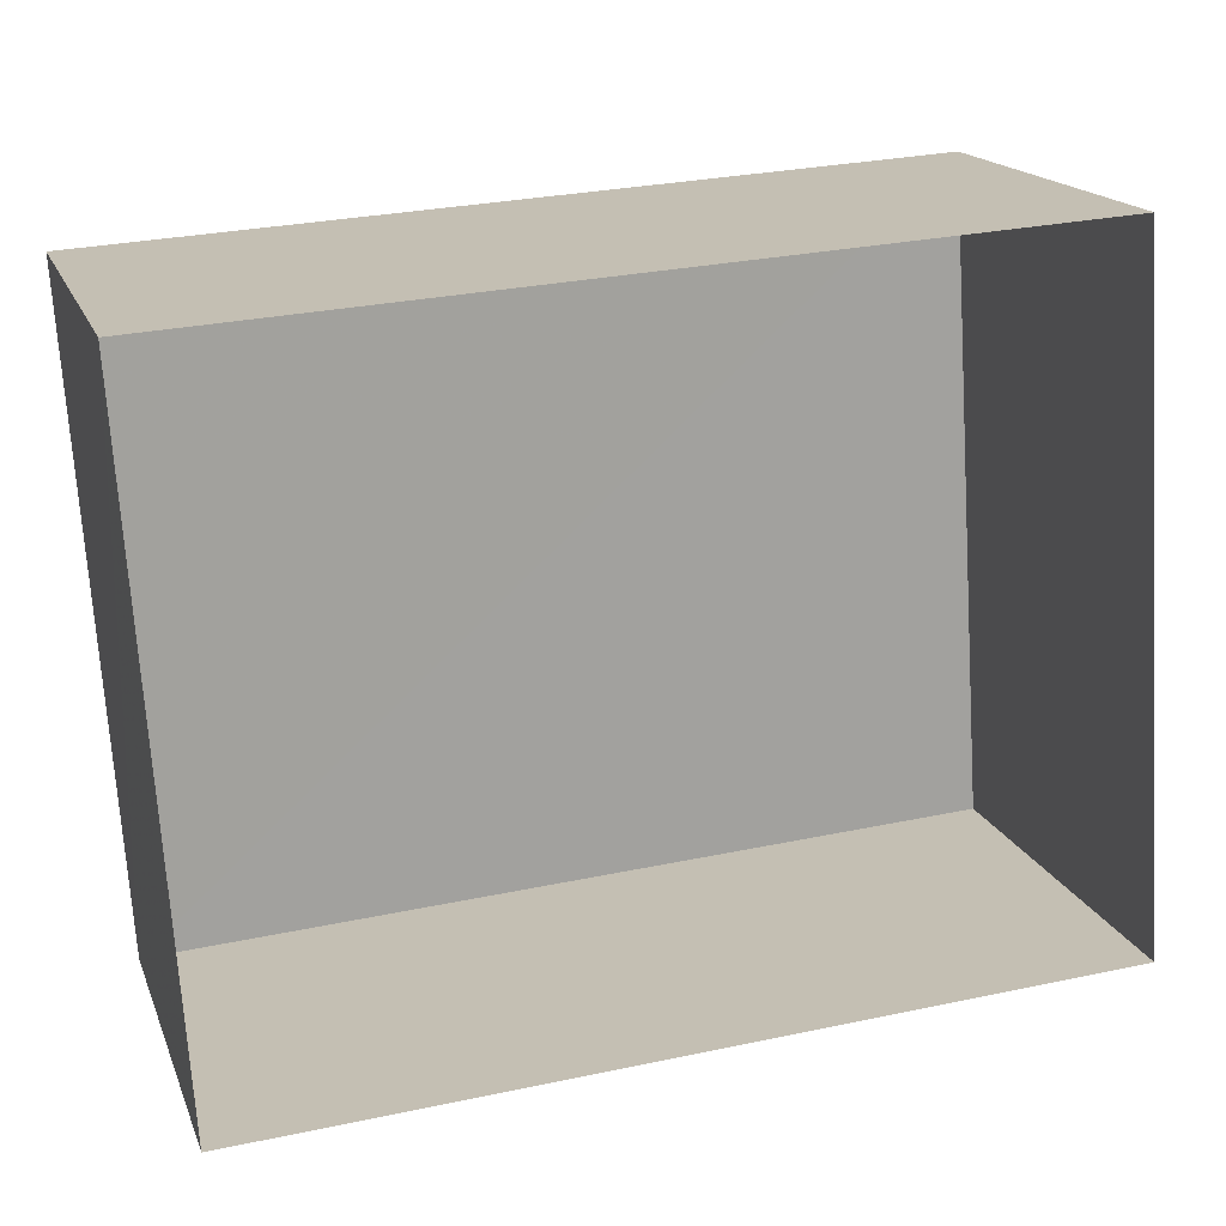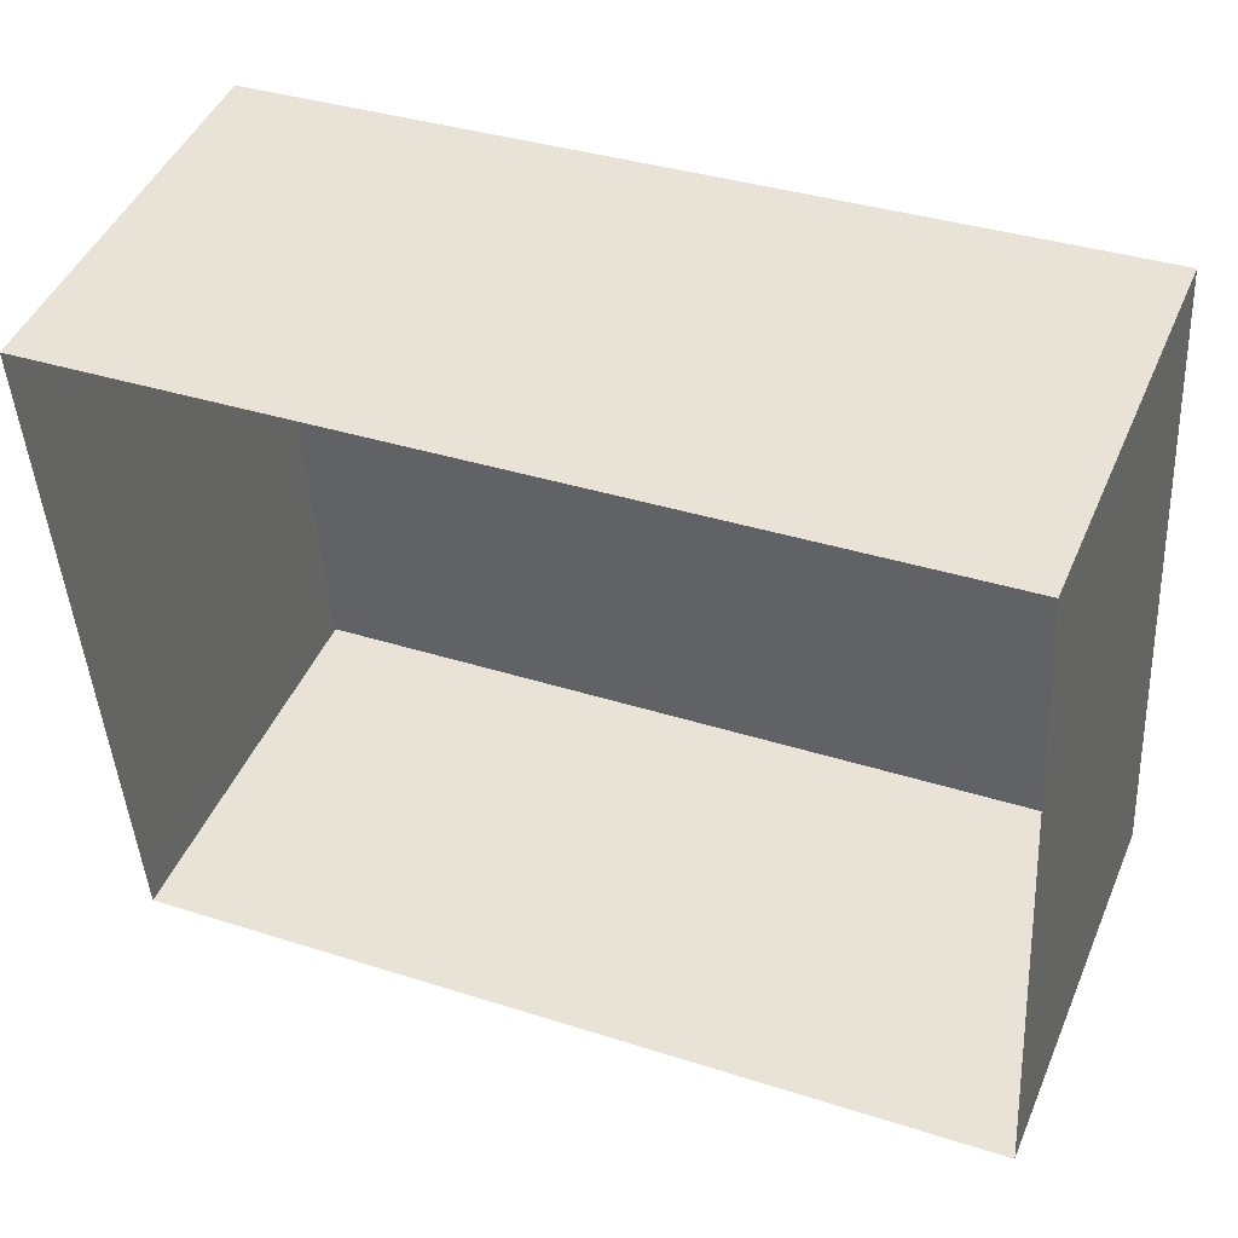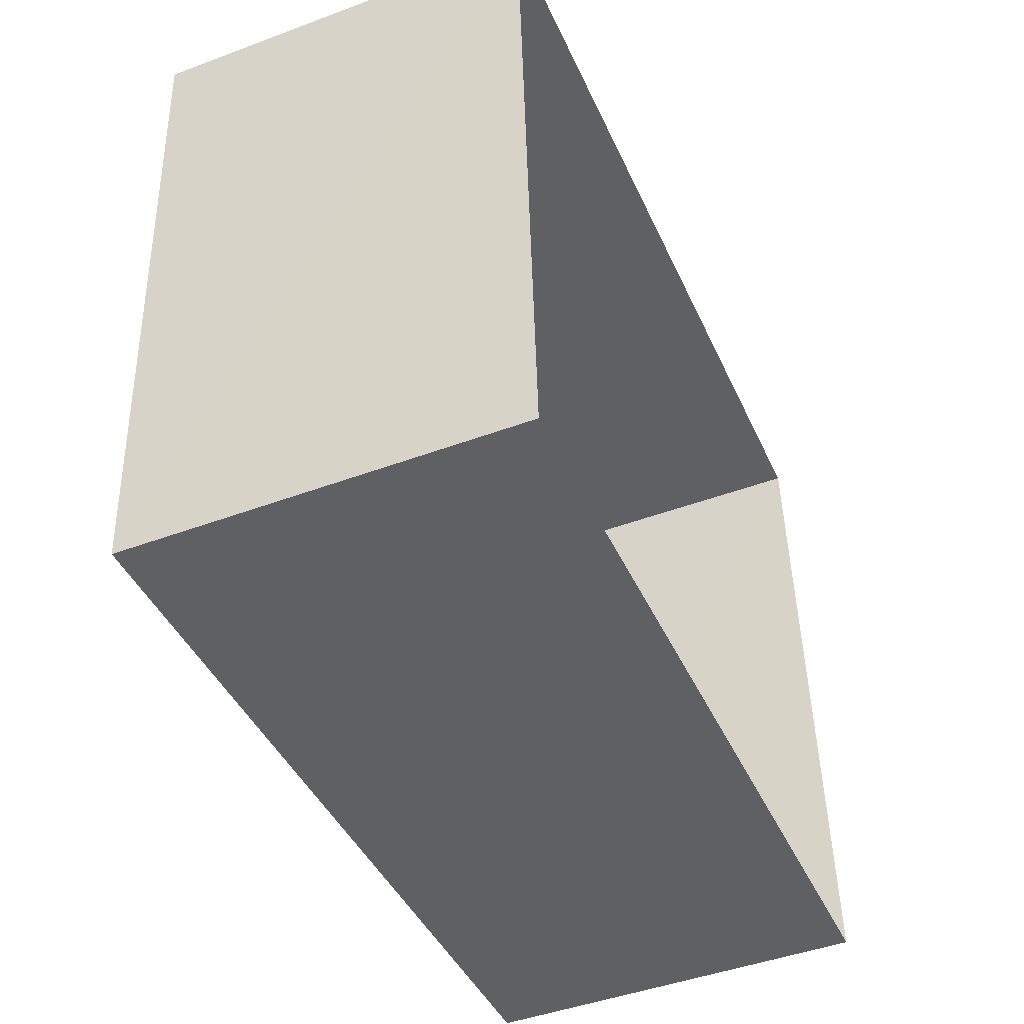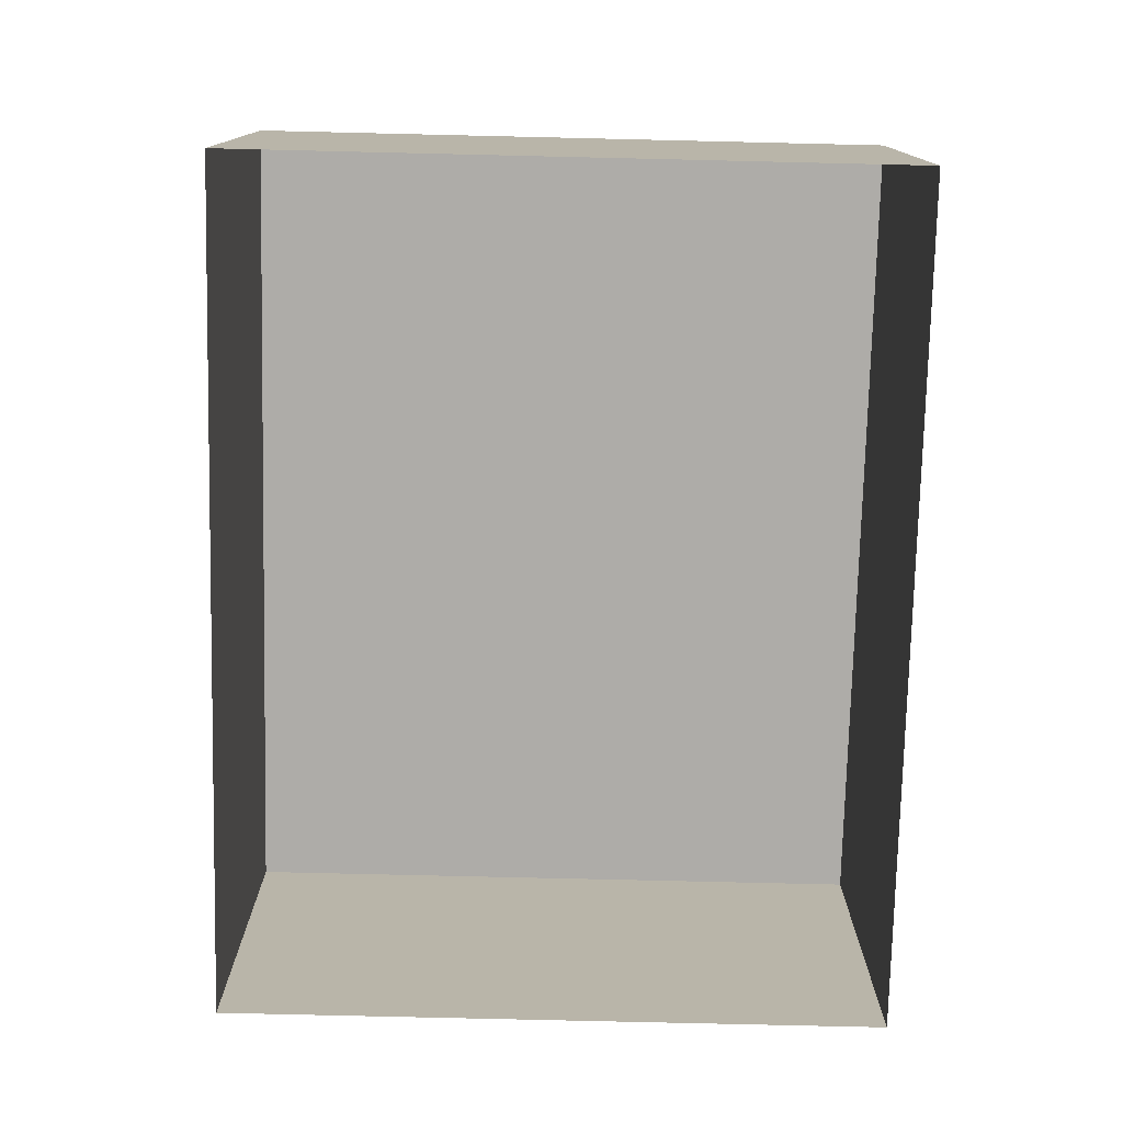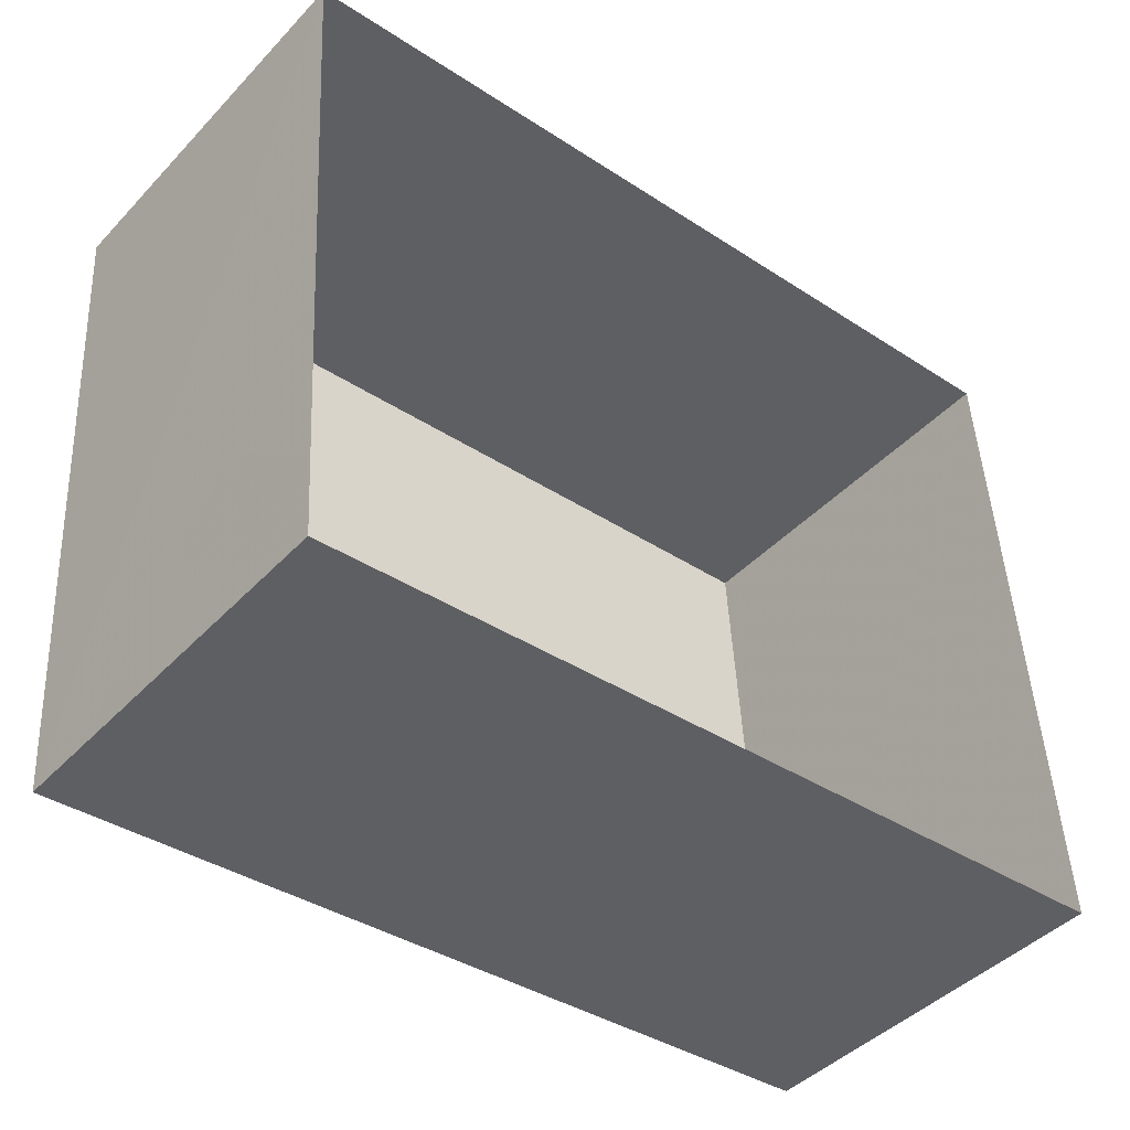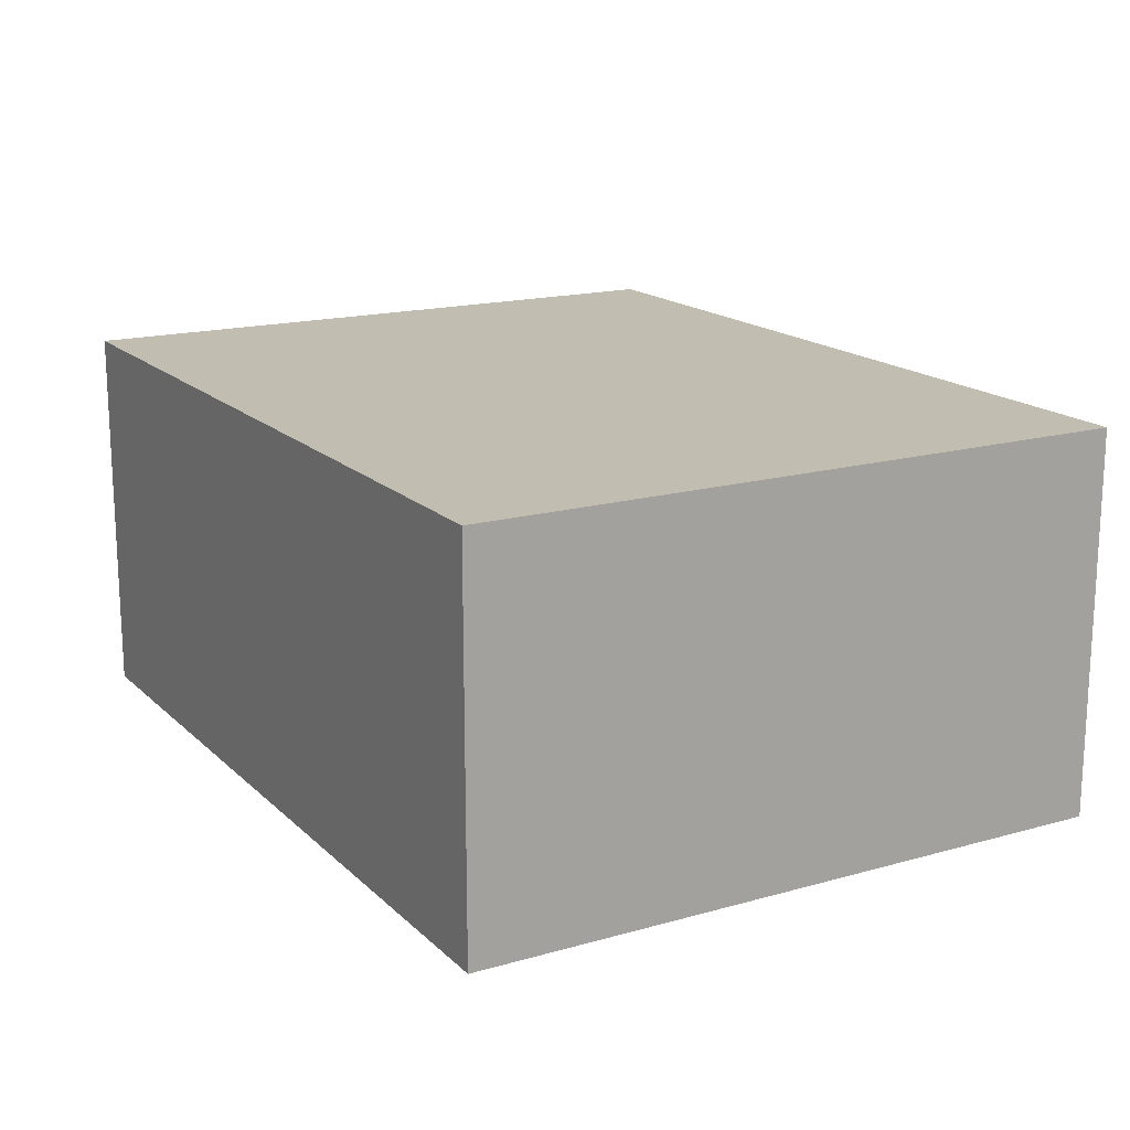
<metadata>
{"format":"obj","ext":"obj","renderer":"f3d","projection":"perspective","resolution":1024,"background":"white","views":[{"elev":17.3,"azim":163.3,"up":"+Y"},{"elev":45.8,"azim":-157.5,"up":"+Y"},{"elev":-46.1,"azim":112.9,"up":"+Y"},{"elev":-76.9,"azim":85.0,"up":"+Z"},{"elev":-43.7,"azim":140.3,"up":"+Y"},{"elev":16.8,"azim":56.7,"up":"+Z"}]}
</metadata>
<code>
v -3.731e+05 -1.036e+05 30.12
v -3.731e+05 -1.036e+05 30.12
v -3.731e+05 -1.036e+05 30.12
v -3.731e+05 -1.036e+05 30.13
v -3.731e+05 -1.036e+05 33.27
v -3.731e+05 -1.036e+05 33.27
v -3.731e+05 -1.036e+05 33.27
v -3.731e+05 -1.036e+05 33.27
f 1 2 3
f 1 4 2
f 5 6 7
f 5 8 6
f 8 4 1
f 6 8 1
f 5 3 2
f 5 7 3
f 6 1 3
f 7 6 3
f 8 2 4
f 8 5 2

</code>
